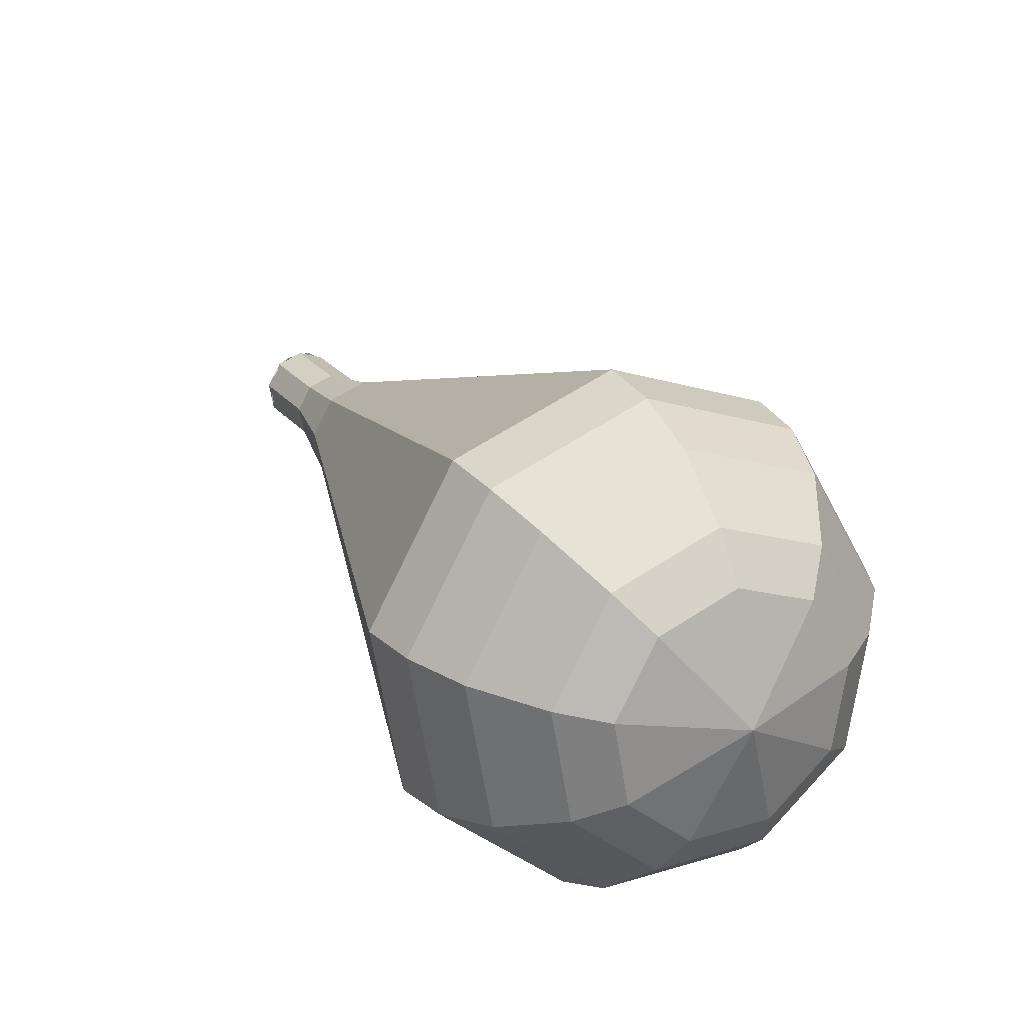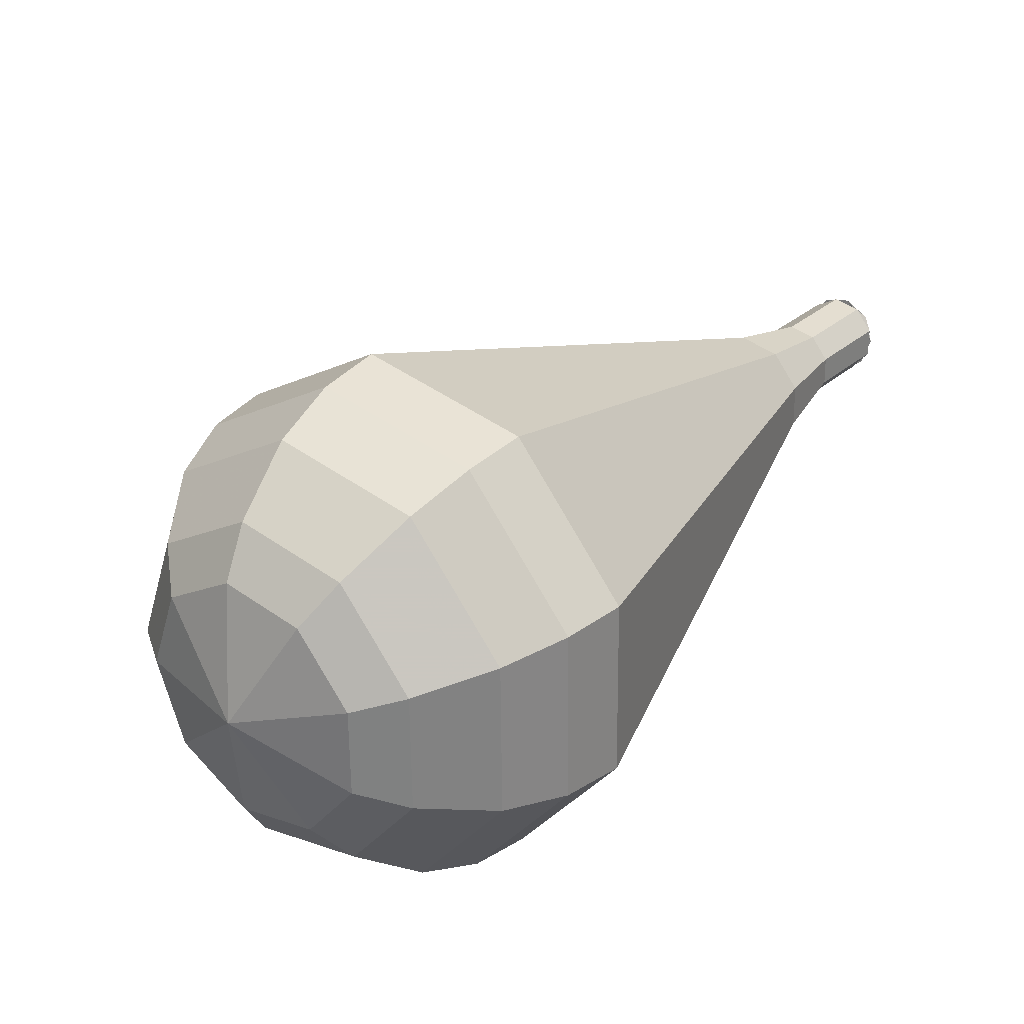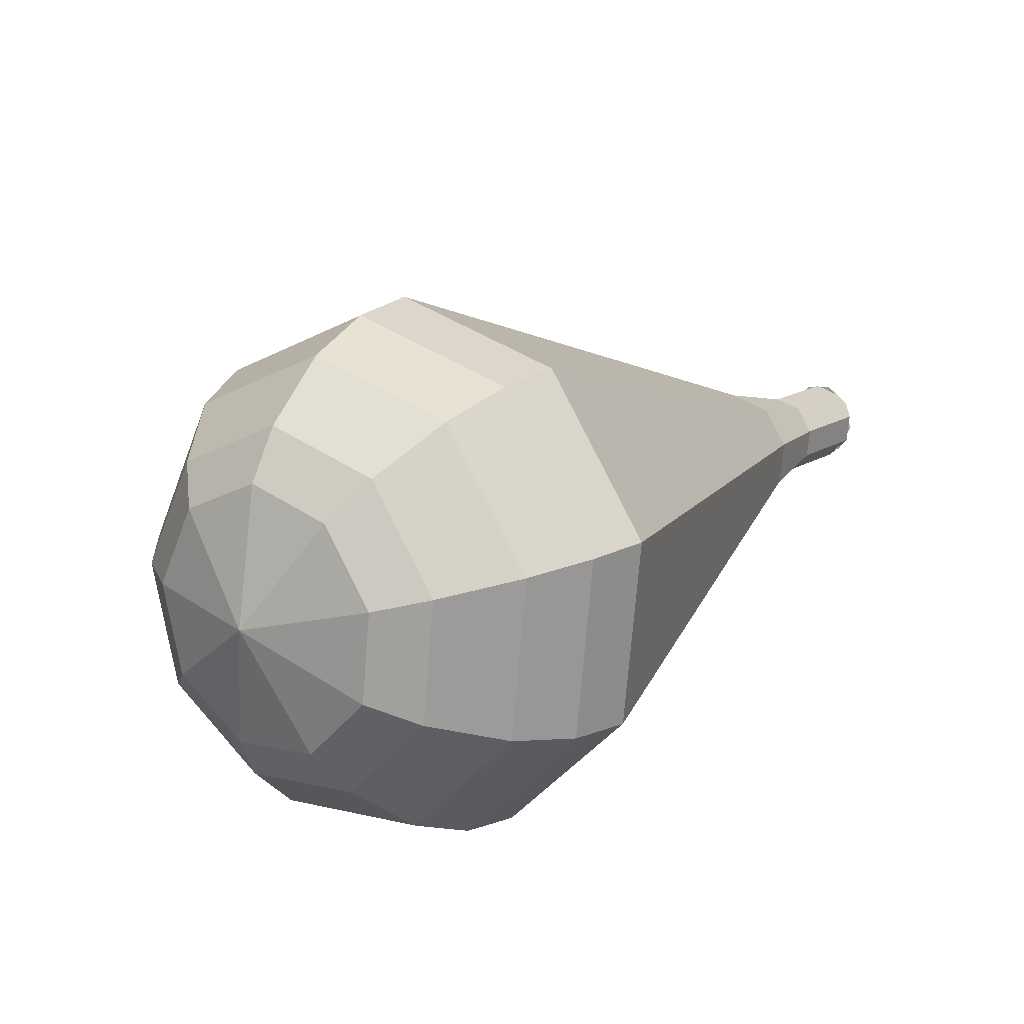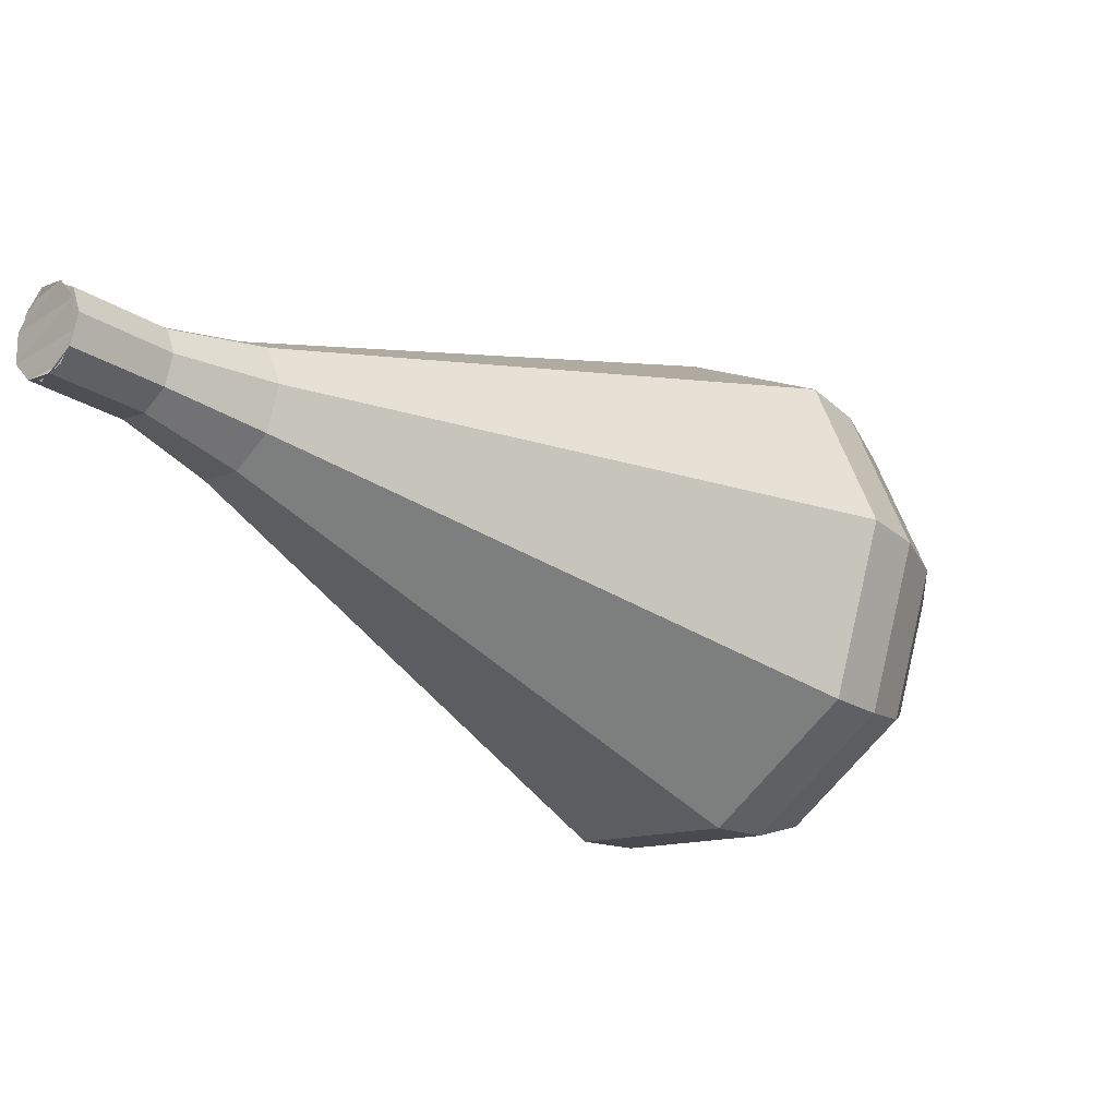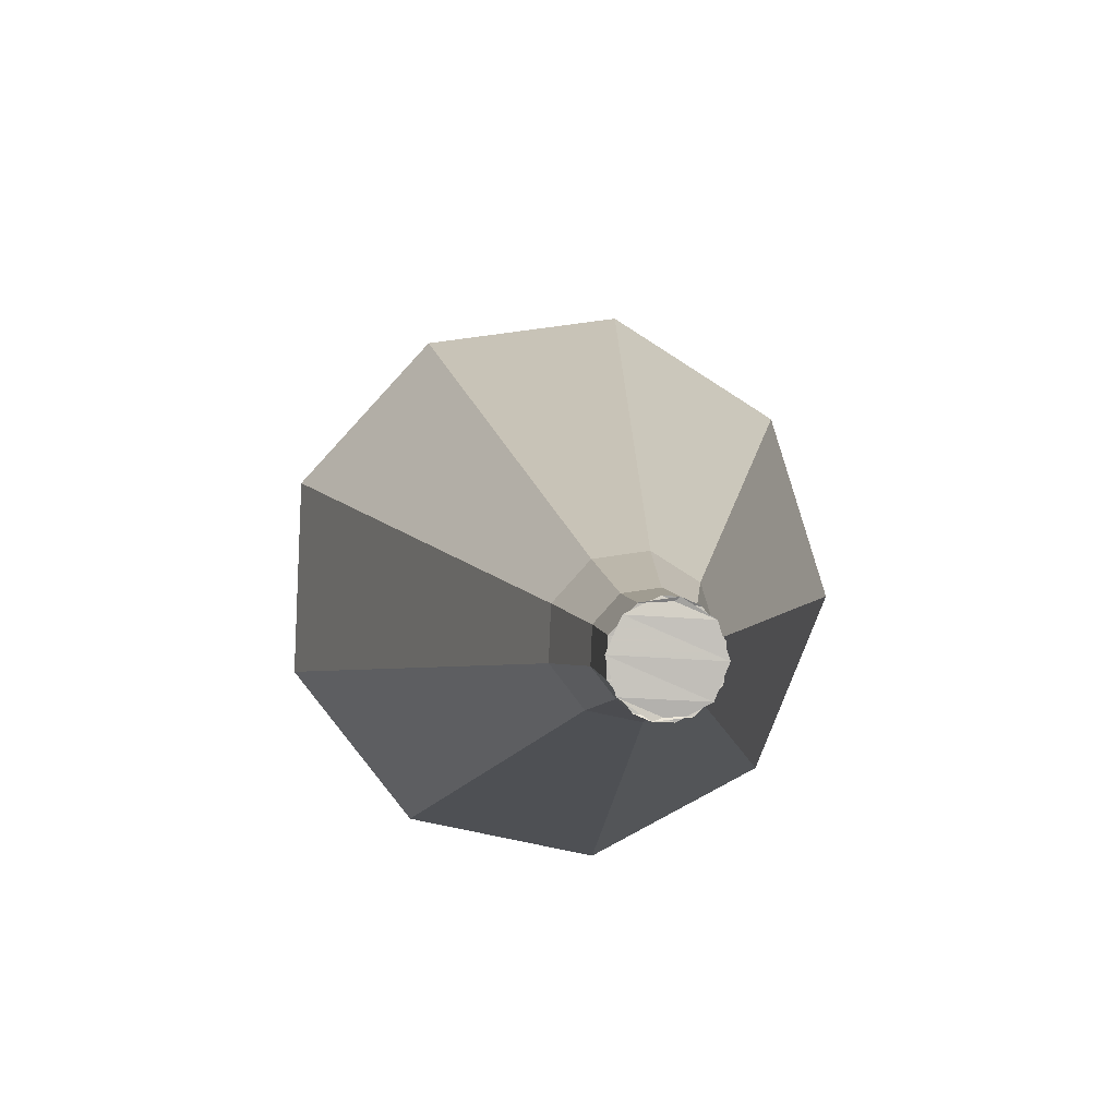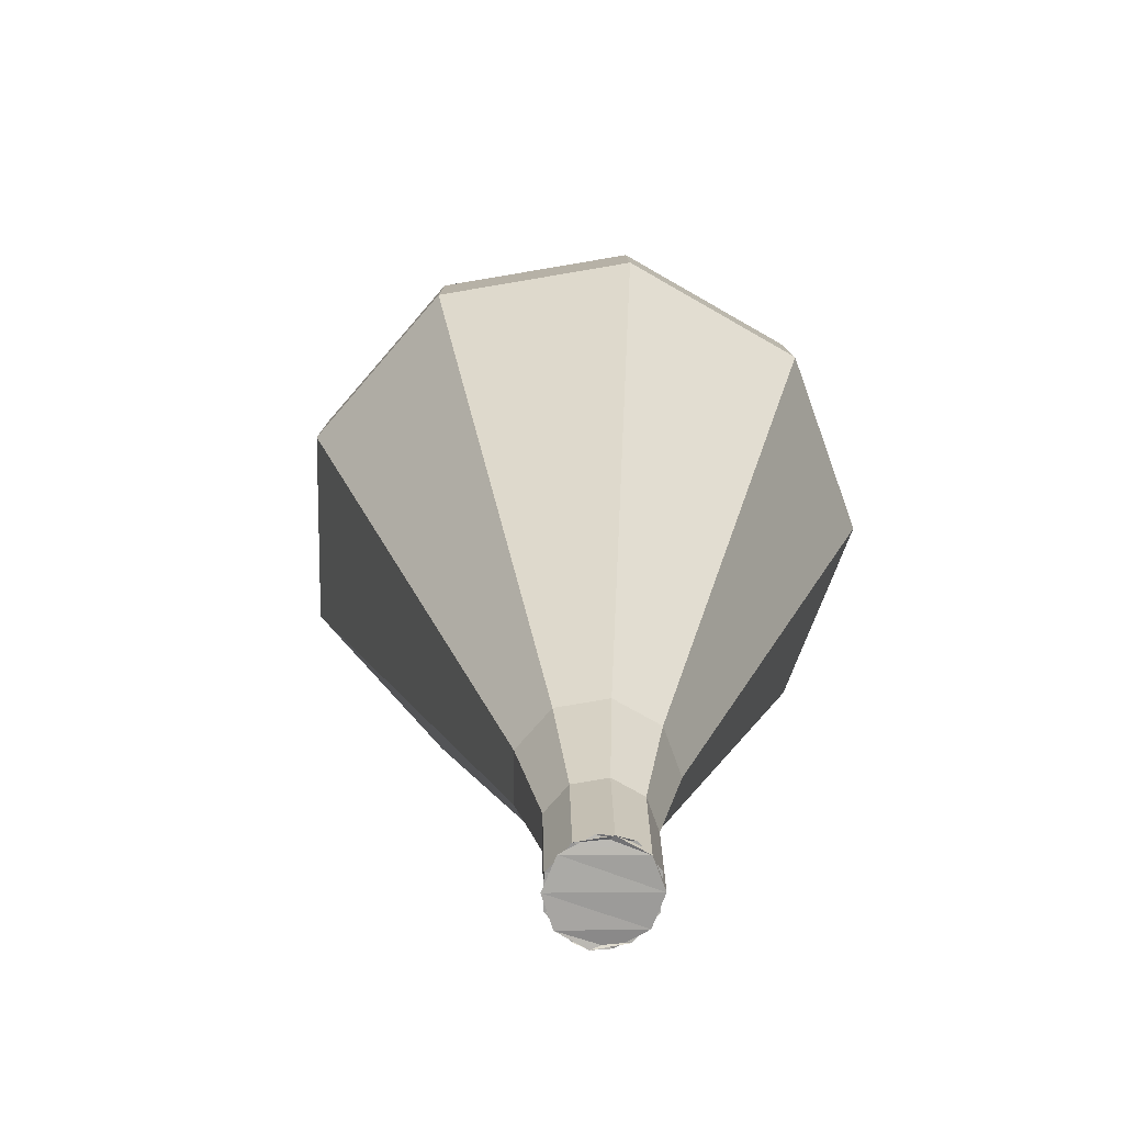
<metadata>
{"format":"obj","ext":"obj","renderer":"f3d","projection":"perspective","resolution":1024,"background":"white","views":[{"elev":-32.3,"azim":13.4,"up":"+Y"},{"elev":-38.2,"azim":120.4,"up":"+Y"},{"elev":-49.2,"azim":114.8,"up":"+Y"},{"elev":69.2,"azim":-31.2,"up":"+Y"},{"elev":-20.1,"azim":-148.0,"up":"+Z"},{"elev":-3.7,"azim":-143.0,"up":"+Z"}]}
</metadata>
<code>
g tube1
v 146.1 147.2 95.72
v 146.1 146.8 94.96
v 145.7 146.1 94.56
v 145.1 145.6 94.7
v 144.5 145.3 95.31
v 144.3 145.5 96.12
v 144.6 146.1 96.74
v 145.1 146.7 96.88
v 145.8 147.1 96.47
v 146.1 147.2 95.72
v 144.3 145.5 95.72
v 144.7 145.4 94.98
v 145.4 145.8 94.58
v 146 146.3 94.72
v 146.3 146.9 95.32
v 146.1 147.1 96.11
v 145.5 147 96.71
v 144.8 146.5 96.85
v 144.3 145.9 96.46
v 144.3 145.5 95.72
v 145.9 143.5 96.81
v 146.3 143.4 96.07
v 147 143.7 95.68
v 147.6 144.3 95.82
v 147.9 144.8 96.42
v 147.7 145.1 97.21
v 147.1 145 97.81
v 146.4 144.5 97.95
v 145.9 143.9 97.55
v 145.9 143.5 96.81
v 147 141.1 97.91
v 147.6 141 96.8
v 148.6 141.4 96.21
v 149.6 142.3 96.42
v 150 143.1 97.32
v 149.7 143.5 98.5
v 148.8 143.3 99.41
v 147.7 142.6 99.61
v 147 141.7 99.02
v 147 141.1 97.91
v 147.8 138.4 99.01
v 148.8 138.3 97.35
v 150.3 139 96.46
v 151.7 140.3 96.77
v 152.4 141.5 98.12
v 151.9 142.1 99.9
v 150.6 141.8 101.3
v 149 140.7 101.6
v 147.9 139.4 100.7
v 147.8 138.4 99.01
v 148.7 135.8 100.1
v 149.9 135.6 97.89
v 152 136.6 96.71
v 153.9 138.3 97.12
v 154.7 139.9 98.93
v 154.1 140.7 101.3
v 152.3 140.3 103.1
v 150.2 138.9 103.5
v 148.8 137.1 102.3
v 148.7 135.8 100.1
v 150.4 130.6 102.3
v 152.3 130.3 98.98
v 155.4 131.8 97.21
v 158.2 134.3 97.82
v 159.4 136.7 100.5
v 158.5 137.9 104.1
v 155.9 137.3 106.8
v 152.7 135.2 107.4
v 150.6 132.5 105.6
v 150.4 130.6 102.3
v 152.1 125.4 104.5
v 154.6 125 100.1
v 158.8 126.9 97.7
v 162.5 130.3 98.52
v 164.2 133.6 102.1
v 162.9 135.1 106.9
v 159.4 134.3 110.5
v 155.2 131.5 111.3
v 152.3 127.9 108.9
v 152.1 125.4 104.5
v 153.3 124.2 105.2
v 155.8 123.8 100.9
v 159.8 125.7 98.65
v 163.4 128.9 99.45
v 165 132.1 102.9
v 163.8 133.6 107.5
v 160.4 132.8 111
v 156.3 130.1 111.8
v 153.6 126.7 109.5
v 153.3 124.2 105.2
v 155 123.3 106
v 157.2 122.9 102.1
v 160.8 124.6 100.1
v 164 127.6 100.8
v 165.5 130.4 103.9
v 164.4 131.7 108
v 161.3 131 111.1
v 157.7 128.6 111.9
v 155.2 125.5 109.8
v 155 123.3 106
v 157.3 122.9 106.7
v 159 122.6 103.8
v 161.7 123.9 102.2
v 164.2 126.1 102.7
v 165.3 128.3 105.1
v 164.5 129.3 108.3
v 162.1 128.8 110.7
v 159.3 126.9 111.2
v 157.4 124.6 109.6
v 157.3 122.9 106.7
v 158.9 123 107.1
v 160.1 122.8 104.9
v 162.1 123.8 103.8
v 163.9 125.4 104.2
v 164.7 127 105.9
v 164.1 127.7 108.2
v 162.4 127.3 110
v 160.4 126 110.4
v 159 124.2 109.2
v 158.9 123 107.1
v 162.3 124.6 107.4
v 162.3 124.6 107.4
v 162.3 124.6 107.4
v 162.3 124.6 107.4
v 162.3 124.6 107.4
v 162.3 124.6 107.4
v 162.3 124.6 107.4
v 162.3 124.6 107.4
v 162.3 124.6 107.4
v 162.3 124.6 107.4
f 1 2 12
f 12 11 1
f 2 3 13
f 13 12 2
f 3 4 14
f 14 13 3
f 4 5 15
f 15 14 4
f 5 6 16
f 16 15 5
f 6 7 17
f 17 16 6
f 7 8 18
f 18 17 7
f 8 9 19
f 19 18 8
f 9 10 20
f 20 19 9
f 11 12 22
f 22 21 11
f 12 13 23
f 23 22 12
f 13 14 24
f 24 23 13
f 14 15 25
f 25 24 14
f 15 16 26
f 26 25 15
f 16 17 27
f 27 26 16
f 17 18 28
f 28 27 17
f 18 19 29
f 29 28 18
f 19 20 30
f 30 29 19
f 21 22 32
f 32 31 21
f 22 23 33
f 33 32 22
f 23 24 34
f 34 33 23
f 24 25 35
f 35 34 24
f 25 26 36
f 36 35 25
f 26 27 37
f 37 36 26
f 27 28 38
f 38 37 27
f 28 29 39
f 39 38 28
f 29 30 40
f 40 39 29
f 31 32 42
f 42 41 31
f 32 33 43
f 43 42 32
f 33 34 44
f 44 43 33
f 34 35 45
f 45 44 34
f 35 36 46
f 46 45 35
f 36 37 47
f 47 46 36
f 37 38 48
f 48 47 37
f 38 39 49
f 49 48 38
f 39 40 50
f 50 49 39
f 41 42 52
f 52 51 41
f 42 43 53
f 53 52 42
f 43 44 54
f 54 53 43
f 44 45 55
f 55 54 44
f 45 46 56
f 56 55 45
f 46 47 57
f 57 56 46
f 47 48 58
f 58 57 47
f 48 49 59
f 59 58 48
f 49 50 60
f 60 59 49
f 51 52 62
f 62 61 51
f 52 53 63
f 63 62 52
f 53 54 64
f 64 63 53
f 54 55 65
f 65 64 54
f 55 56 66
f 66 65 55
f 56 57 67
f 67 66 56
f 57 58 68
f 68 67 57
f 58 59 69
f 69 68 58
f 59 60 70
f 70 69 59
f 61 62 72
f 72 71 61
f 62 63 73
f 73 72 62
f 63 64 74
f 74 73 63
f 64 65 75
f 75 74 64
f 65 66 76
f 76 75 65
f 66 67 77
f 77 76 66
f 67 68 78
f 78 77 67
f 68 69 79
f 79 78 68
f 69 70 80
f 80 79 69
f 71 72 82
f 82 81 71
f 72 73 83
f 83 82 72
f 73 74 84
f 84 83 73
f 74 75 85
f 85 84 74
f 75 76 86
f 86 85 75
f 76 77 87
f 87 86 76
f 77 78 88
f 88 87 77
f 78 79 89
f 89 88 78
f 79 80 90
f 90 89 79
f 81 82 92
f 92 91 81
f 82 83 93
f 93 92 82
f 83 84 94
f 94 93 83
f 84 85 95
f 95 94 84
f 85 86 96
f 96 95 85
f 86 87 97
f 97 96 86
f 87 88 98
f 98 97 87
f 88 89 99
f 99 98 88
f 89 90 100
f 100 99 89
f 91 92 102
f 102 101 91
f 92 93 103
f 103 102 92
f 93 94 104
f 104 103 93
f 94 95 105
f 105 104 94
f 95 96 106
f 106 105 95
f 96 97 107
f 107 106 96
f 97 98 108
f 108 107 97
f 98 99 109
f 109 108 98
f 99 100 110
f 110 109 99
f 101 102 112
f 112 111 101
f 102 103 113
f 113 112 102
f 103 104 114
f 114 113 103
f 104 105 115
f 115 114 104
f 105 106 116
f 116 115 105
f 106 107 117
f 117 116 106
f 107 108 118
f 118 117 107
f 108 109 119
f 119 118 108
f 109 110 120
f 120 119 109
f 111 112 122
f 122 121 111
f 112 113 123
f 123 122 112
f 113 114 124
f 124 123 113
f 114 115 125
f 125 124 114
f 115 116 126
f 126 125 115
f 116 117 127
f 127 126 116
f 117 118 128
f 128 127 117
f 118 119 129
f 129 128 118
f 119 120 130
f 130 129 119

</code>
